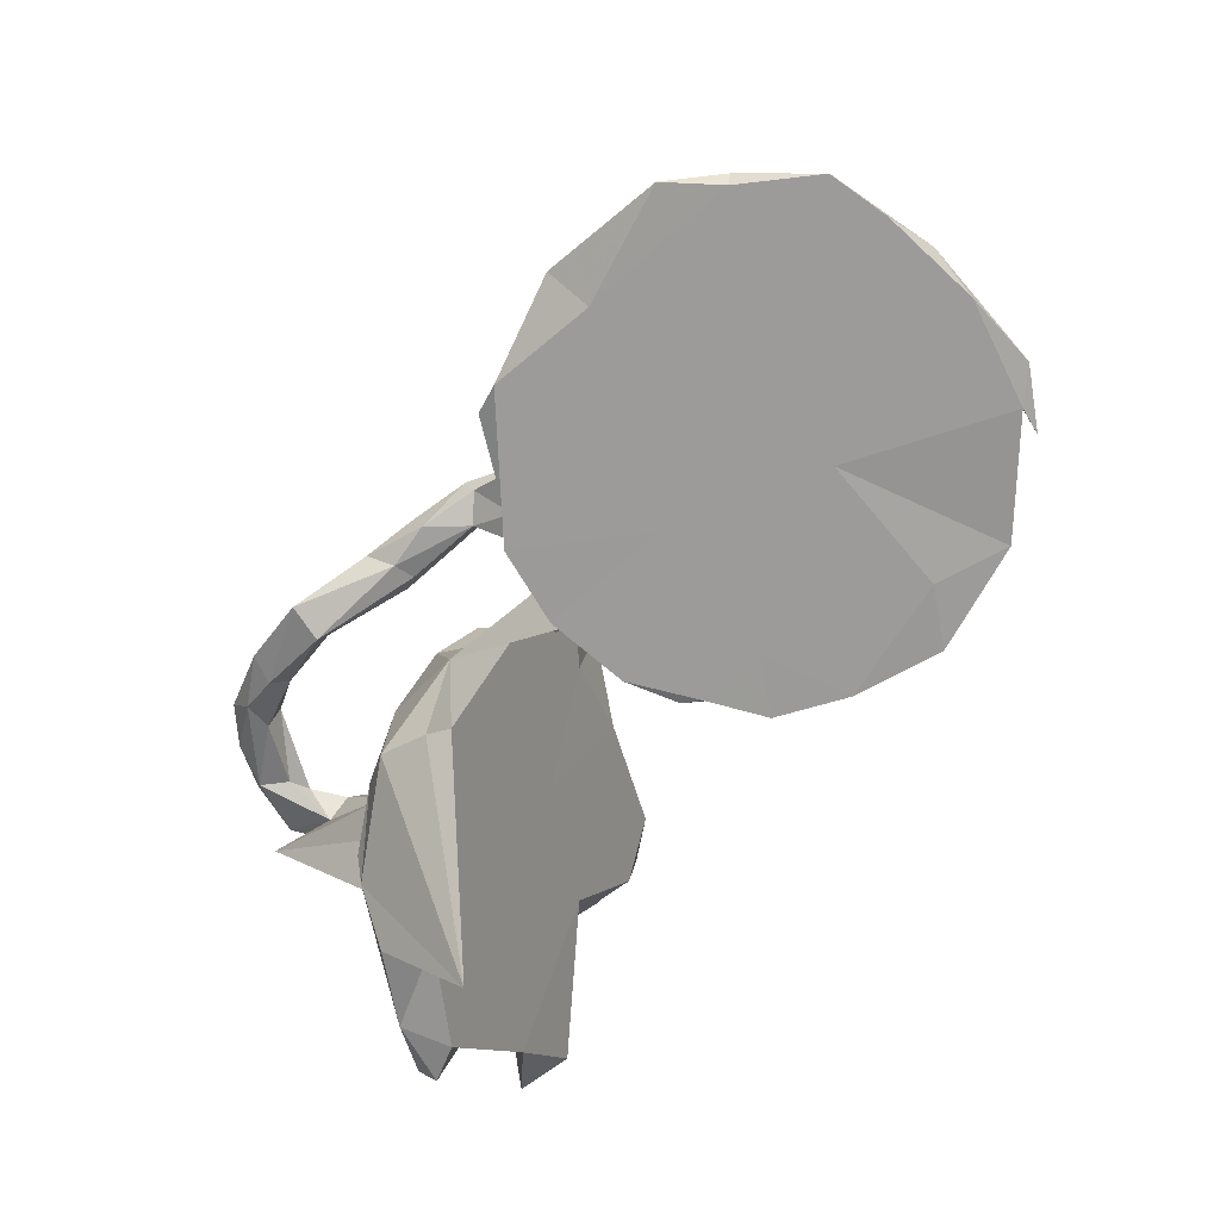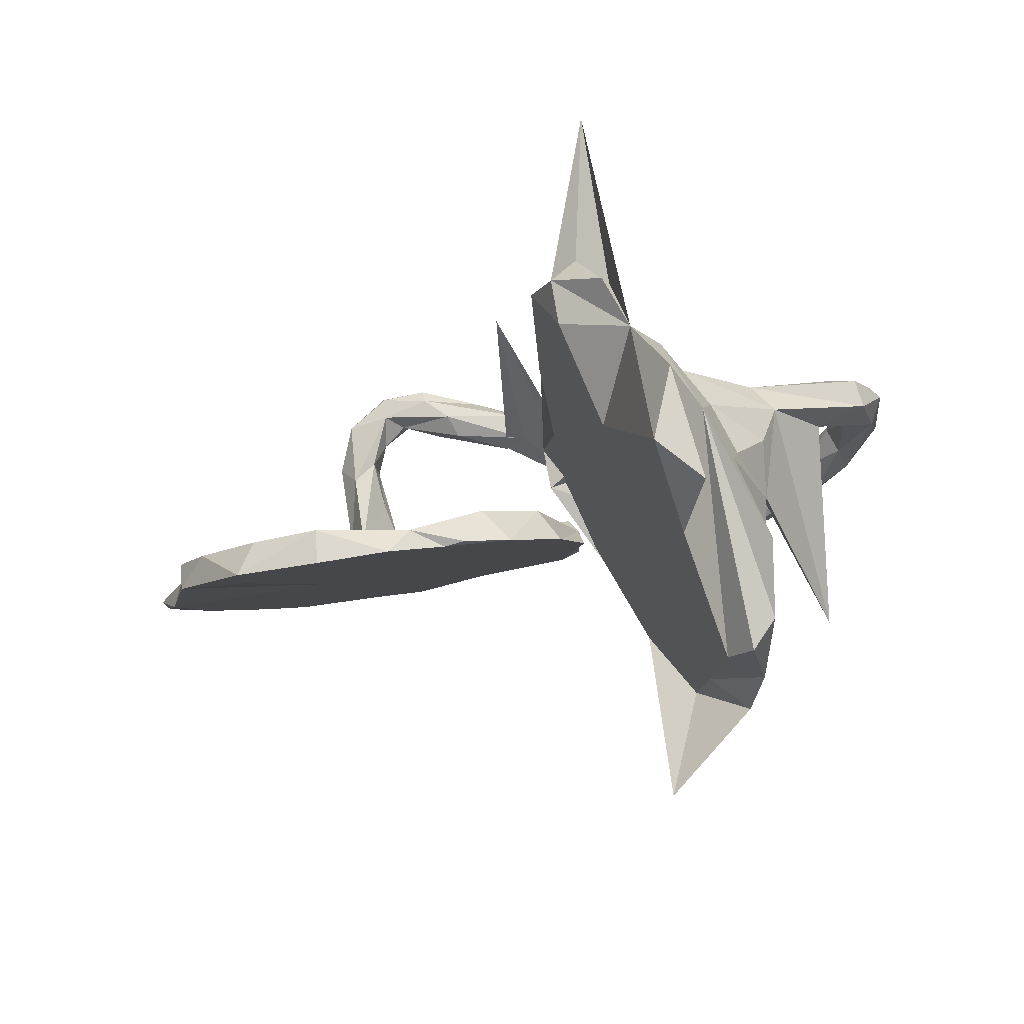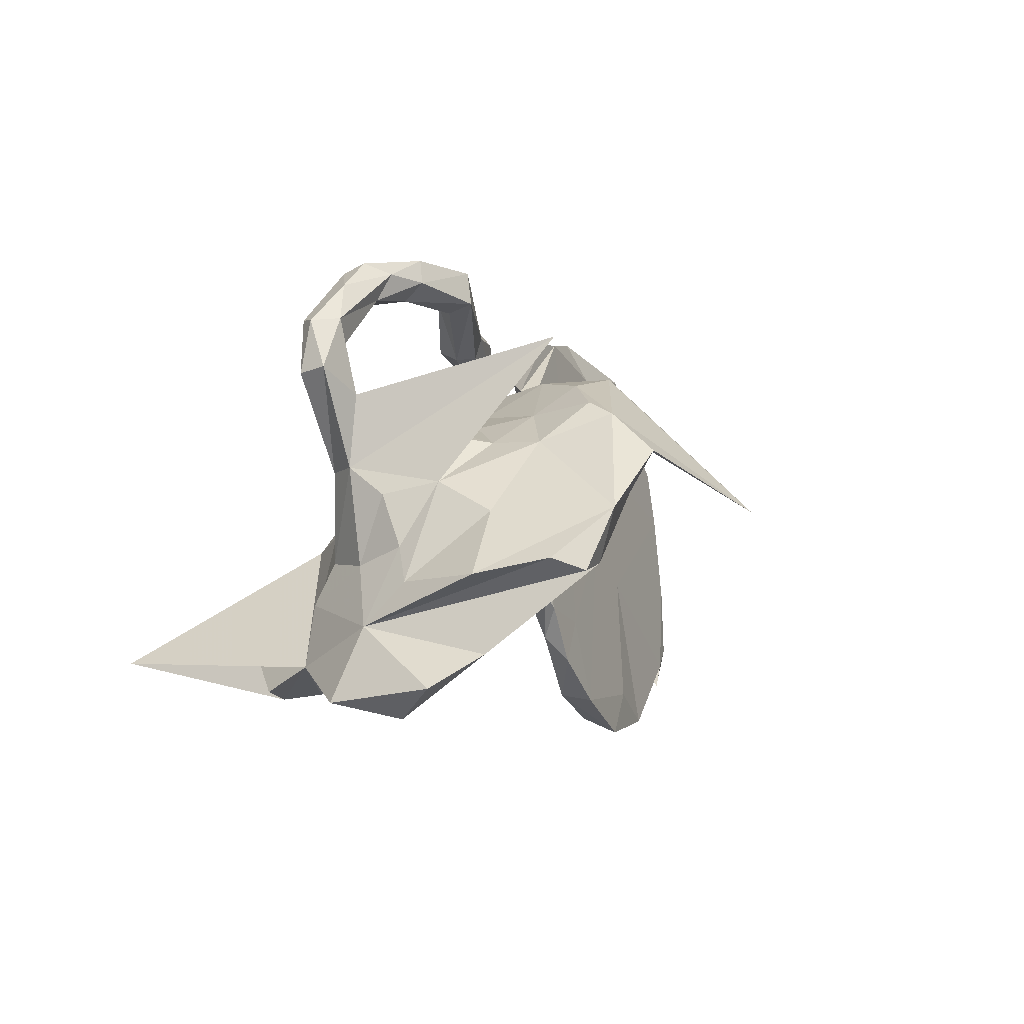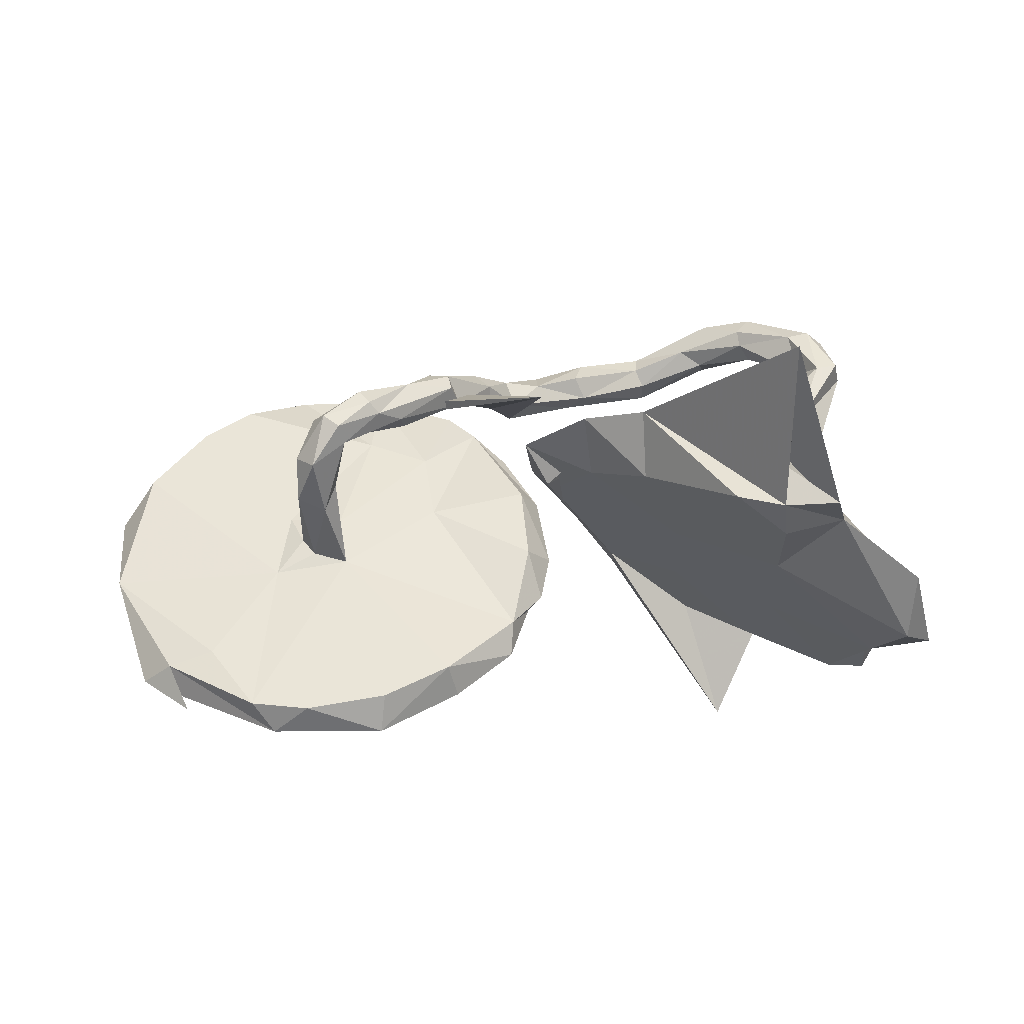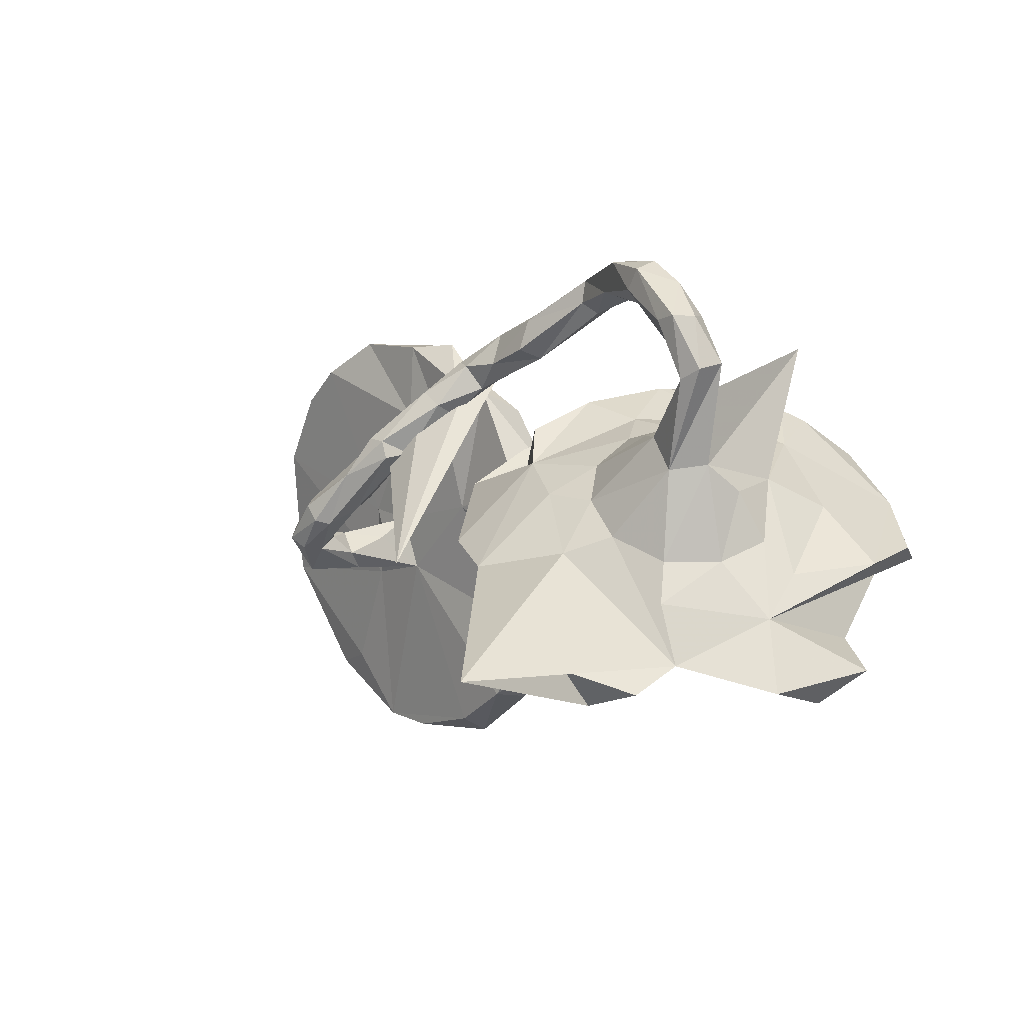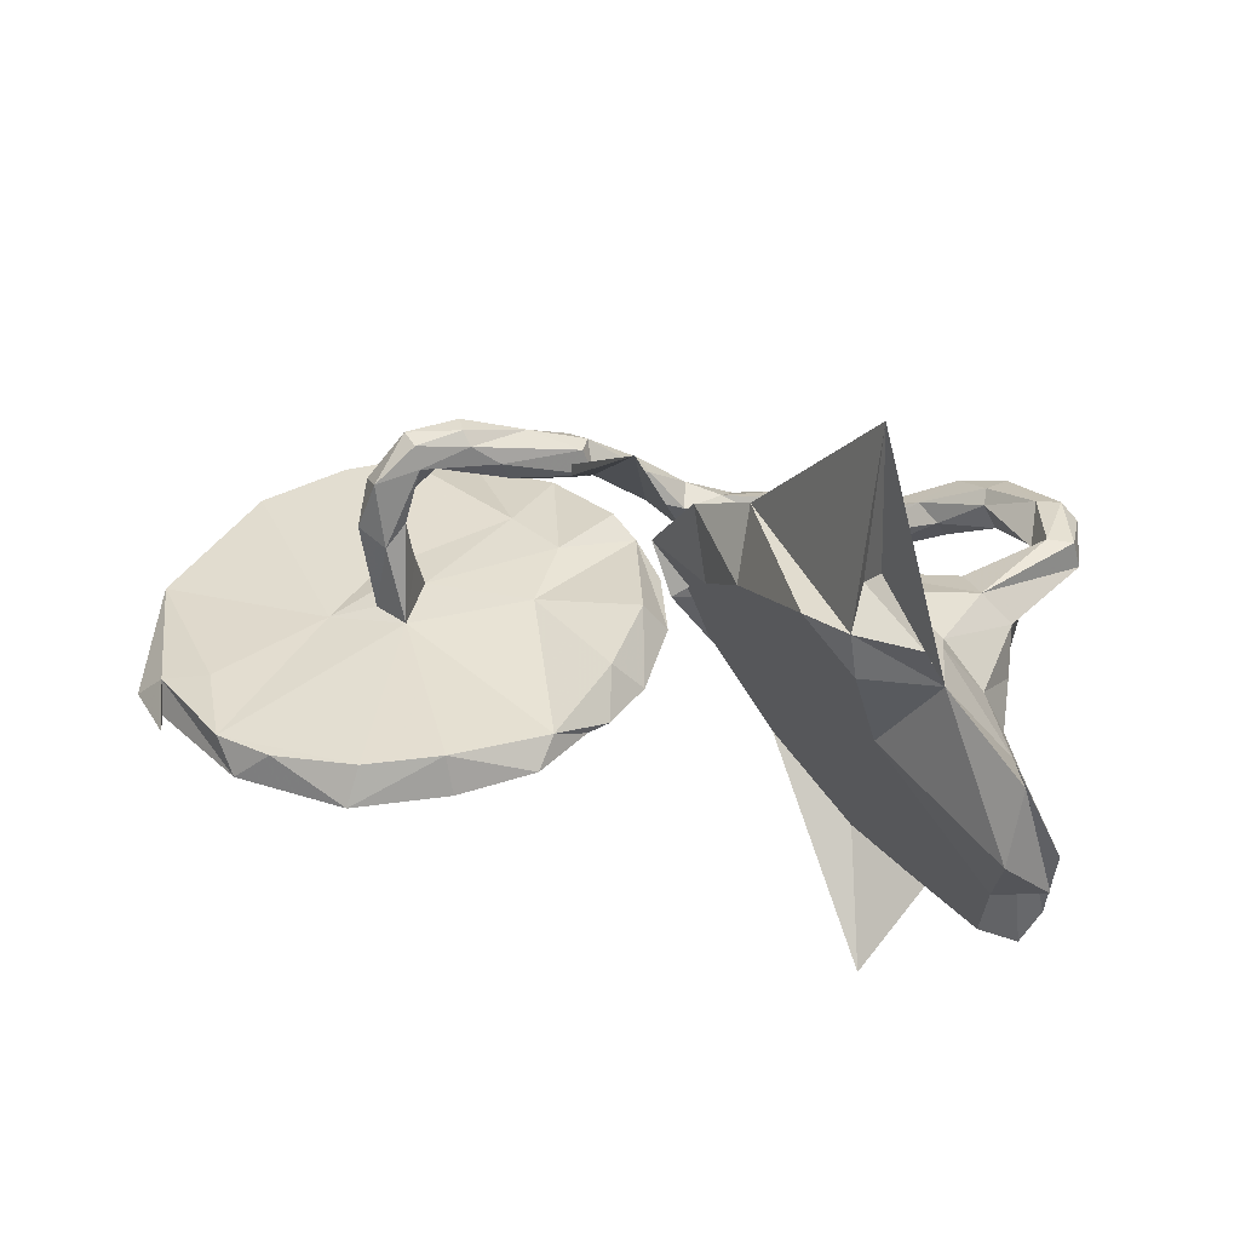
<metadata>
{"format":"obj","ext":"obj","renderer":"f3d","projection":"perspective","resolution":1024,"background":"white","views":[{"elev":-68.1,"azim":-119.5,"up":"+Z"},{"elev":-12.3,"azim":49.7,"up":"+Z"},{"elev":0.6,"azim":108.2,"up":"+Y"},{"elev":-51.1,"azim":1.8,"up":"+Y"},{"elev":0.0,"azim":48.0,"up":"+Y"},{"elev":30.0,"azim":24.0,"up":"+Z"}]}
</metadata>
<code>
v 0.4585 0.1308 -0.4166
v 0.5861 0.03351 -0.3813
v 0.4141 0.1981 -0.329
v 0.4319 0.05646 -0.3663
v 0.662 -0.07262 -0.3535
v 0.3692 0.02144 -0.5725
v 0.6921 -0.05096 -0.3001
v 0.2952 0.2541 -0.227
v 0.3021 0.1513 -0.3697
v 0.5919 -0.06312 -0.3566
v 0.3555 0.1973 -0.1634
v 0.3947 0.2191 -0.2809
v 0.1443 0.2269 -0.299
v 0.06271 0.236 -0.1746
v 0.2231 0.2682 -0.27
v 0.2039 0.2636 -0.1334
v 0.4654 0.1477 -0.2093
v 0.6009 0.02587 -0.1638
v 0.7166 -0.07871 -0.1705
v 0.2726 0.06308 -0.1941
v 0.5605 0.07667 -0.05338
v 0.1884 0.4796 0.02343
v 0.3478 0.4484 0.05738
v 0.1399 0.1875 -0.2426
v 0.4475 0.1459 -0.1164
v 0.46 -0.0866 -0.1673
v 0.3206 0.4925 0.07137
v 0.4201 0.4583 0.09047
v 0.4788 0.1619 -0.02149
v 0.2922 0.1568 0.04236
v 0.3483 0.175 -0.05201
v 0.2046 0.4642 0.07458
v 0.2144 0.4188 0.007187
v 0.3533 0.4814 0.1466
v 0.2013 0.4214 0.07917
v 0.4273 0.1817 0.02511
v 0.3004 0.4319 0.1171
v 0.05268 0.3245 0.05506
v 0.4482 0.4771 0.1335
v 0.341 0.4153 0.09347
v 0.2154 0.4016 0.05162
v 0.7505 -0.27 -0.1033
v 0.2381 0.1976 -0.02898
v 0.5196 0.4312 0.1432
v 0.4236 0.4005 0.1524
v 0.5643 0.3678 0.1315
v 0.04708 0.3636 0.04405
v 0.4443 0.4087 0.1095
v 0.4435 0.4599 0.1745
v 0.1318 0.2345 -0.005936
v -0.2658 0.3718 0.01344
v -0.1523 0.2685 0.0254
v 0.5516 0.2319 0.1064
v -0.3567 0.3695 0.04686
v 0.591 0.3633 0.1775
v 0.4191 0.423 0.1728
v -0.323 0.3737 0.003759
v 0.5338 0.3246 0.1348
v 0.06482 0.4094 0.07256
v -0.03432 0.3553 0.05279
v 0.6207 0.2795 0.1401
v 0.4748 0.3328 -0.2398
v -0.5209 0.3869 0.03539
v 0.08628 0.3201 0.08264
v 0.08139 0.3925 0.1125
v 0.6483 -0.09673 -0.02271
v 0.01558 0.1372 -0.01855
v -0.08755 0.2255 -0.01536
v -0.515 0.3059 -0.01257
v 0.5615 0.3652 0.2039
v -0.01541 0.3716 0.09796
v 0.2631 -0.05589 0.00926
v 0.5208 0.3593 0.1998
v -0.2023 0.2847 0.05777
v 0.6474 -0.2187 -0.1692
v -0.01998 0.1007 -0.03355
v 0.6011 -0.03776 0.004496
v 0.5384 0.2841 0.1554
v 0.5139 0.2201 0.1424
v 0.5777 0.05373 0.0457
v 0.5639 0.1013 0.1141
v -0.06135 0.2661 0.1075
v 0.06885 0.3362 0.1231
v -0.7415 0.3139 -0.016
v -0.01238 0.3125 0.1215
v 0.6116 0.2679 0.1877
v 0.5709 0.251 0.1938
v 0.1426 0.1101 0.1566
v -0.2532 0.02874 -0.05223
v -0.05108 0.06692 0.02463
v -0.1172 0.3214 0.1164
v -0.4186 0.1529 -0.03566
v 0.3788 0.1591 0.08681
v 0.5143 0.09179 0.1643
v -0.07435 0.2807 0.06146
v -0.07964 0.3105 0.1342
v -0.001692 -0.08246 0.3782
v 0.003273 -0.04967 -0.05874
v -0.3685 0.2227 0.04359
v 0.4646 0.1529 0.1525
v -0.7257 0.27 0.04306
v -0.02771 0.1428 0.02482
v -0.7954 0.2157 -0.03393
v -0.2529 0.1693 0.0376
v -0.04096 -0.1777 -0.08186
v -0.1237 0.3071 0.08131
v -0.01411 -0.1502 -0.07155
v 0.2918 0.1032 0.1282
v 0.45 -0.2161 0.05374
v 0.6935 -0.3292 -0.03663
v -0.6345 0.3291 0.05554
v -0.03775 -0.08926 0.00012
v -0.1912 0.241 0.1586
v 0.5739 -0.0734 0.09016
v -0.4244 0.002964 0.01398
v -0.232 0.02705 0.01414
v -0.392 -0.04972 -0.06889
v -0.03881 0.07268 0.1469
v 0.1053 0.1782 0.1159
v -0.8085 0.2189 -0.006851
v -0.8912 0.09388 -0.05702
v -0.06957 -0.2413 -0.05328
v -0.6736 0.06679 -0.05646
v -0.07536 -0.2867 -0.1001
v -0.1115 0.231 0.1825
v -0.8703 -0.112 -0.03986
v -0.1617 -0.2137 -0.09064
v 0.654 -0.1753 0.05086
v -0.526 0.02349 0.00674
v 0.004675 0.05345 0.05984
v -0.1435 0.2584 0.1903
v -0.1802 -0.3769 -0.1183
v -0.1105 0.2139 0.1375
v -0.8812 -0.01747 -0.07583
v 0.505 -0.07365 0.168
v 0.7074 -0.3039 0.09096
v 0.3382 0.03715 0.1886
v -0.1716 0.1351 0.209
v -0.1955 -0.3701 -0.05124
v -0.826 0.1433 0.01898
v -0.5449 -0.1162 -0.01756
v -0.4707 -0.08336 0.003077
v 0.2438 0.05017 0.2065
v -0.4979 -0.1518 -0.08875
v -0.4064 -0.1013 -0.005355
v 0.5268 -0.1482 0.1975
v -0.4148 -0.3861 -0.1258
v 0.09275 -0.01532 0.1398
v -0.8418 -0.1913 -0.1038
v -0.3262 -0.4602 -0.1311
v 0.411 -0.02865 0.2051
v -0.6611 -0.3089 -0.05257
v -0.5324 -0.4571 -0.1293
v 0.07989 -0.03909 0.2921
v -0.7342 -0.3493 -0.1277
v 0.1945 -0.1407 0.2244
v -0.453 -0.0281 0.1572
v 0.5649 -0.2572 0.1999
v -0.8011 -0.3189 -0.1194
v -0.4959 -0.04899 0.009056
v -0.7445 -0.3276 -0.07124
v -0.3166 -0.4312 -0.06444
v -0.7086 -0.3937 -0.1257
v -0.5717 -0.4373 -0.07197
v -0.2222 0.1323 0.1951
v -0.2571 0.1536 0.2385
v -0.2424 0.1509 0.2038
v -0.1928 0.1593 0.2612
v -0.1855 0.125 0.257
v -0.4643 -0.4543 -0.07193
v -0.4192 -0.03755 0.07973
v 0.4484 -0.3175 0.2187
v -0.2312 0.1656 0.2604
v -0.2813 0.0478 0.2213
v -0.4154 -0.07032 0.1657
v 0.3429 -0.05934 0.2639
v -0.2835 0.02083 0.2585
v -0.3427 0.049 0.2308
v -0.4936 -0.04272 0.1322
v -0.2697 0.09044 0.2931
v -0.4876 -0.1013 0.1583
v -0.3843 -0.01696 0.2475
v -0.3905 -0.06029 0.2637
v -0.4034 0.01707 0.2597
v -0.437 -0.1023 0.1295
v -0.4523 -0.01262 0.2847
v -0.42 -0.03631 0.21
v -0.3231 -0.008493 0.2954
v 0.1915 -0.08543 0.3384
v -0.487 -0.0648 0.2306
v -0.3858 0.04477 0.2908
v -0.3406 -0.001672 0.3188
v -0.451 -0.1048 0.2442
v 0.3567 -0.3012 0.297
v -0.3624 0.02877 0.3218
v 0.4425 -0.3298 0.2968
v 0.4372 -0.1863 0.3227
v 0.4569 -0.2694 0.6088
v 0.5461 -0.3054 0.2803
v -0.4287 -0.03711 0.314
v -0.3991 -0.05767 0.3036
v 0.4364 -0.2661 0.3485
f 152 164 141
f 145 141 164
f 126 152 141
f 161 164 152
f 161 159 163
f 155 163 159
f 155 161 163
f 198 158 176
f 151 176 158
f 189 198 176
f 197 158 198
f 202 158 197
f 178 166 167
f 113 167 166
f 165 178 167
f 191 166 178
f 180 173 166
f 113 166 173
f 191 180 166
f 168 173 180
f 177 174 138
f 165 138 174
f 169 177 138
f 182 174 177
f 97 138 165
f 178 165 174
f 97 165 167
f 168 169 138
f 188 177 169
f 180 188 169
f 183 177 188
f 168 180 169
f 192 188 180
f 184 191 178
f 182 178 174
f 175 145 171
f 115 171 145
f 157 175 171
f 185 145 175
f 115 157 171
f 187 175 157
f 183 185 175
f 142 145 185
f 186 187 157
f 183 175 187
f 186 157 179
f 115 179 157
f 190 186 179
f 181 179 160
f 115 160 179
f 142 181 160
f 190 179 181
f 170 162 164
f 145 164 162
f 153 170 164
f 150 162 170
f 161 152 126
f 161 153 164
f 150 170 153
f 155 153 161
f 156 189 154
f 88 154 189
f 196 198 189
f 143 189 176
f 202 197 198
f 196 202 198
f 199 158 202
f 196 158 199
f 196 199 202
f 148 156 154
f 194 189 156
f 172 194 156
f 196 189 194
f 158 146 135
f 114 135 146
f 151 158 135
f 94 151 135
f 137 176 151
f 137 151 94
f 81 94 135
f 143 176 137
f 108 143 137
f 126 134 149
f 144 149 134
f 159 126 149
f 123 144 134
f 155 149 144
f 147 132 150
f 139 150 132
f 117 132 147
f 121 123 134
f 92 144 123
f 103 123 121
f 126 121 134
f 124 139 132
f 127 124 132
f 122 139 124
f 105 124 127
f 117 127 132
f 144 117 147
f 89 127 117
f 153 144 147
f 92 117 144
f 145 139 122
f 105 122 124
f 140 120 121
f 103 121 120
f 126 140 121
f 101 120 140
f 84 103 120
f 85 64 83
f 35 83 64
f 65 85 83
f 82 64 85
f 38 64 82
f 96 82 85
f 85 71 96
f 91 96 71
f 65 71 85
f 60 91 71
f 131 96 91
f 21 81 80
f 114 80 81
f 36 100 79
f 87 79 100
f 100 94 87
f 86 87 94
f 137 94 100
f 61 86 94
f 70 87 86
f 78 79 87
f 73 78 87
f 53 79 78
f 70 86 55
f 61 55 86
f 44 70 55
f 73 87 70
f 49 73 70
f 89 68 76
f 52 76 68
f 98 89 76
f 57 68 89
f 89 92 57
f 69 57 92
f 117 92 89
f 63 57 69
f 123 69 92
f 69 84 63
f 111 63 84
f 103 84 69
f 101 111 84
f 99 63 111
f 52 68 57
f 57 63 54
f 99 54 63
f 51 57 54
f 110 75 42
f 128 42 75
f 136 110 42
f 109 75 110
f 91 60 106
f 95 106 60
f 113 91 106
f 35 65 83
f 53 36 79
f 93 100 36
f 94 81 61
f 53 61 81
f 45 78 73
f 182 184 178
f 186 191 184
f 187 184 182
f 193 190 181
f 182 183 187
f 194 172 196
f 158 196 172
f 109 158 172
f 195 180 191
f 186 195 191
f 192 180 195
f 200 192 195
f 200 195 186
f 183 182 177
f 201 188 192
f 201 183 188
f 184 187 186
f 193 183 201
f 200 186 190
f 193 181 185
f 142 185 181
f 183 193 185
f 200 190 193
f 200 193 201
f 200 201 192
f 72 20 26
f 4 26 20
f 109 72 26
f 67 20 72
f 148 67 72
f 24 20 67
f 14 102 130
f 118 130 102
f 90 76 52
f 67 102 14
f 24 67 14
f 118 102 67
f 104 52 74
f 51 74 52
f 51 52 57
f 74 51 54
f 104 74 54
f 88 50 119
f 130 119 50
f 130 88 119
f 43 50 88
f 16 50 43
f 30 43 88
f 14 130 50
f 16 14 50
f 47 95 60
f 97 106 95
f 128 66 77
f 21 77 66
f 19 66 128
f 18 21 66
f 80 77 21
f 114 77 80
f 93 36 30
f 31 30 36
f 108 93 30
f 108 30 88
f 31 43 30
f 33 64 38
f 95 38 82
f 47 38 95
f 133 95 82
f 59 60 71
f 33 38 47
f 59 47 60
f 65 59 71
f 22 47 59
f 11 16 43
f 15 14 16
f 17 21 18
f 19 18 66
f 29 25 36
f 31 36 25
f 62 29 36
f 21 25 29
f 11 43 31
f 25 11 31
f 62 21 29
f 81 21 62
f 53 62 36
f 41 64 33
f 40 41 33
f 35 64 41
f 22 33 47
f 23 33 22
f 23 40 33
f 37 41 40
f 48 40 23
f 37 35 41
f 32 35 37
f 65 35 32
f 34 32 37
f 59 65 32
f 22 59 32
f 27 22 32
f 28 48 23
f 45 40 48
f 27 28 23
f 46 48 28
f 45 37 40
f 58 45 48
f 22 27 23
f 39 28 27
f 32 34 27
f 39 27 34
f 58 48 46
f 53 58 46
f 44 46 28
f 49 39 34
f 56 49 34
f 44 39 49
f 28 39 44
f 70 44 49
f 55 46 44
f 19 128 7
f 5 7 128
f 75 26 10
f 4 10 26
f 128 75 10
f 109 26 75
f 24 4 20
f 17 25 21
f 154 118 148
f 67 148 118
f 88 118 154
f 141 160 129
f 115 129 160
f 140 141 129
f 142 160 141
f 145 142 141
f 88 189 143
f 168 125 131
f 96 131 125
f 173 168 131
f 138 125 168
f 108 88 143
f 158 128 146
f 114 146 128
f 136 128 158
f 110 136 158
f 42 128 136
f 131 113 173
f 133 138 97
f 167 113 97
f 106 97 113
f 133 125 138
f 88 130 118
f 156 148 72
f 109 156 72
f 172 156 109
f 116 145 122
f 162 139 145
f 126 141 140
f 150 139 162
f 24 9 4
f 1 4 9
f 6 9 24
f 1 9 6
f 13 6 24
f 13 15 6
f 3 6 15
f 14 15 13
f 14 13 24
f 5 2 7
f 19 7 2
f 17 2 3
f 1 3 2
f 12 17 3
f 18 2 17
f 6 3 1
f 11 17 12
f 12 3 8
f 15 8 3
f 11 12 8
f 16 8 15
f 5 10 2
f 4 2 10
f 128 10 5
f 1 2 4
f 109 110 158
f 95 133 97
f 82 125 133
f 96 125 82
f 91 113 131
f 77 114 128
f 81 135 114
f 100 108 137
f 93 108 100
f 69 123 103
f 122 105 107
f 98 107 105
f 112 122 107
f 18 19 2
f 115 116 104
f 52 104 116
f 99 115 104
f 129 99 111
f 101 129 111
f 115 99 129
f 105 127 89
f 54 99 104
f 84 120 101
f 129 101 140
f 145 116 115
f 112 116 122
f 90 116 112
f 98 112 107
f 11 25 17
f 8 16 11
f 53 81 62
f 46 61 53
f 58 53 78
f 45 58 78
f 56 37 45
f 73 56 45
f 34 37 56
f 46 55 61
f 49 56 73
f 153 147 150
f 155 159 149
f 161 126 159
f 153 155 144
f 90 112 98
f 89 98 105
f 52 116 90
f 76 90 98

</code>
